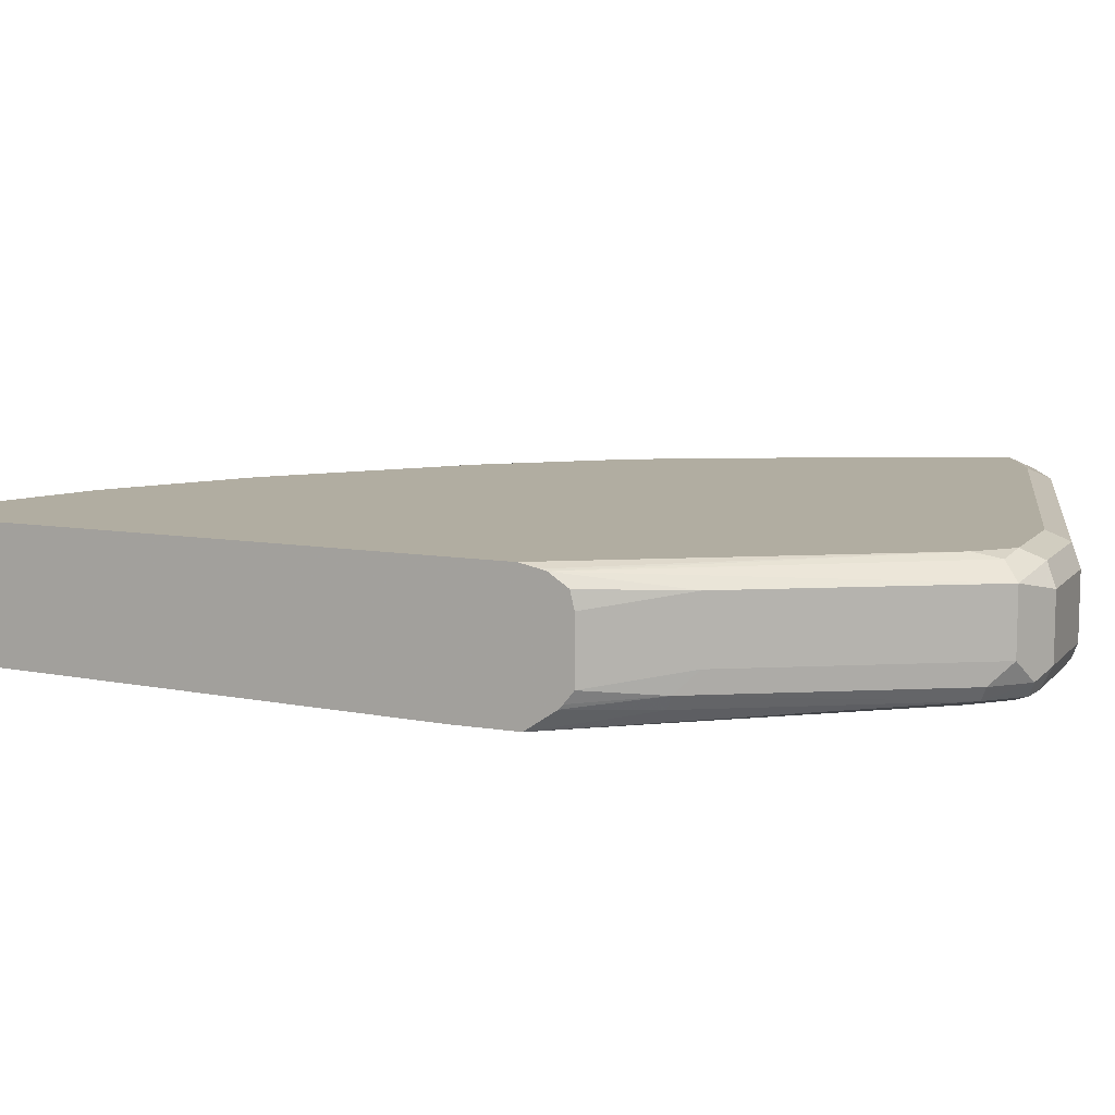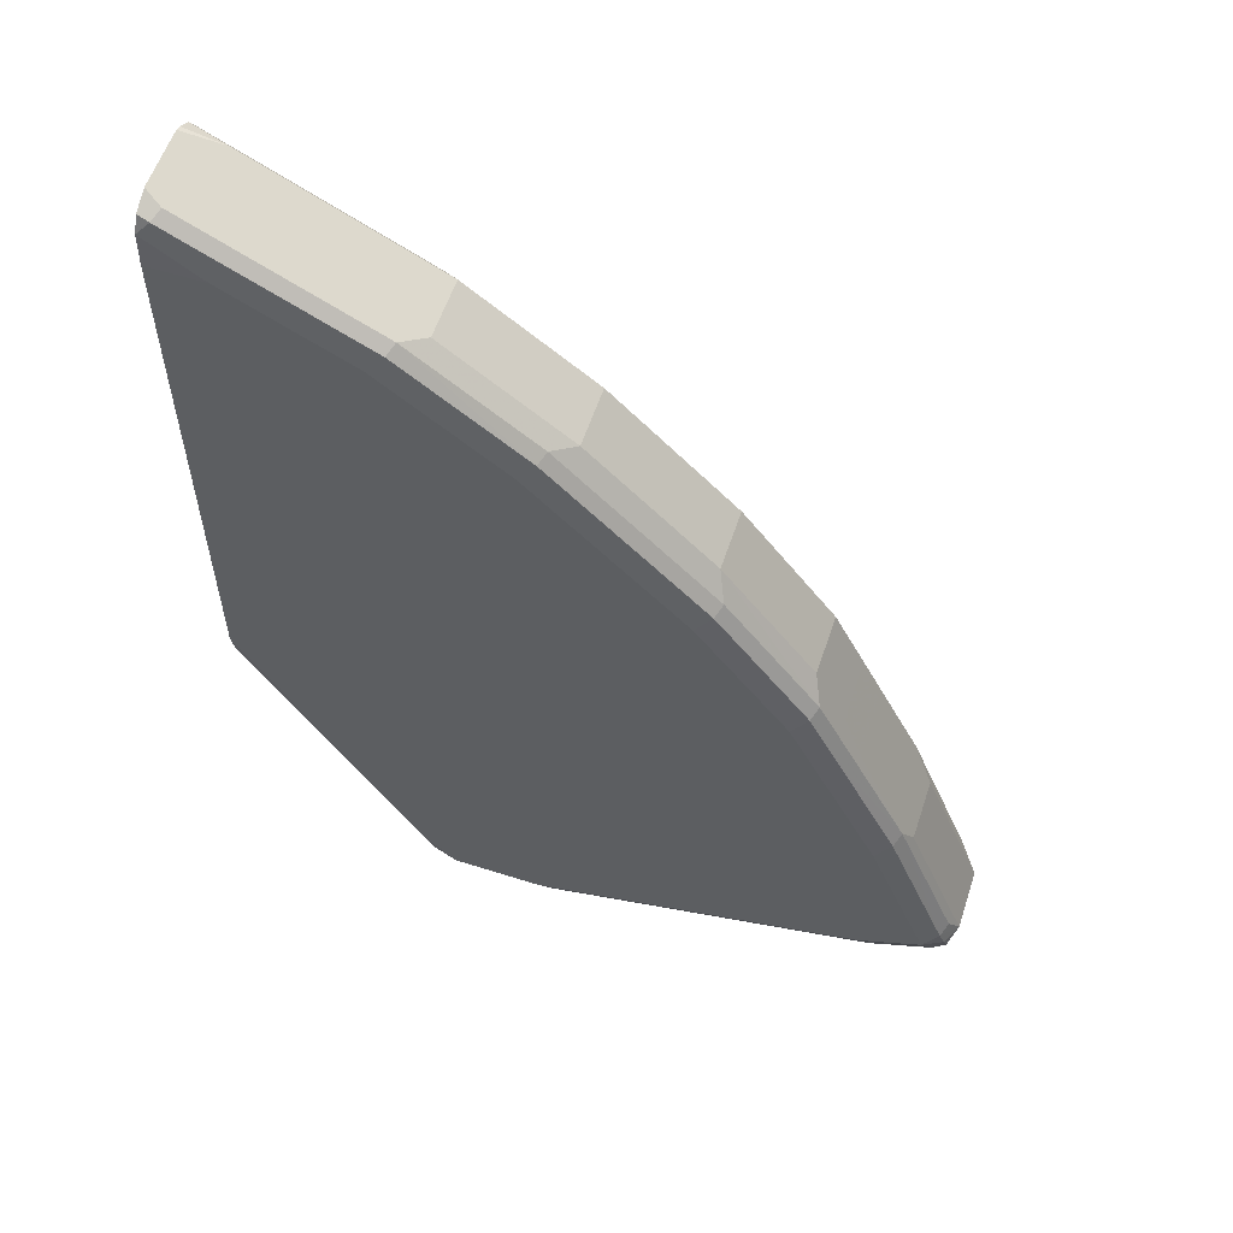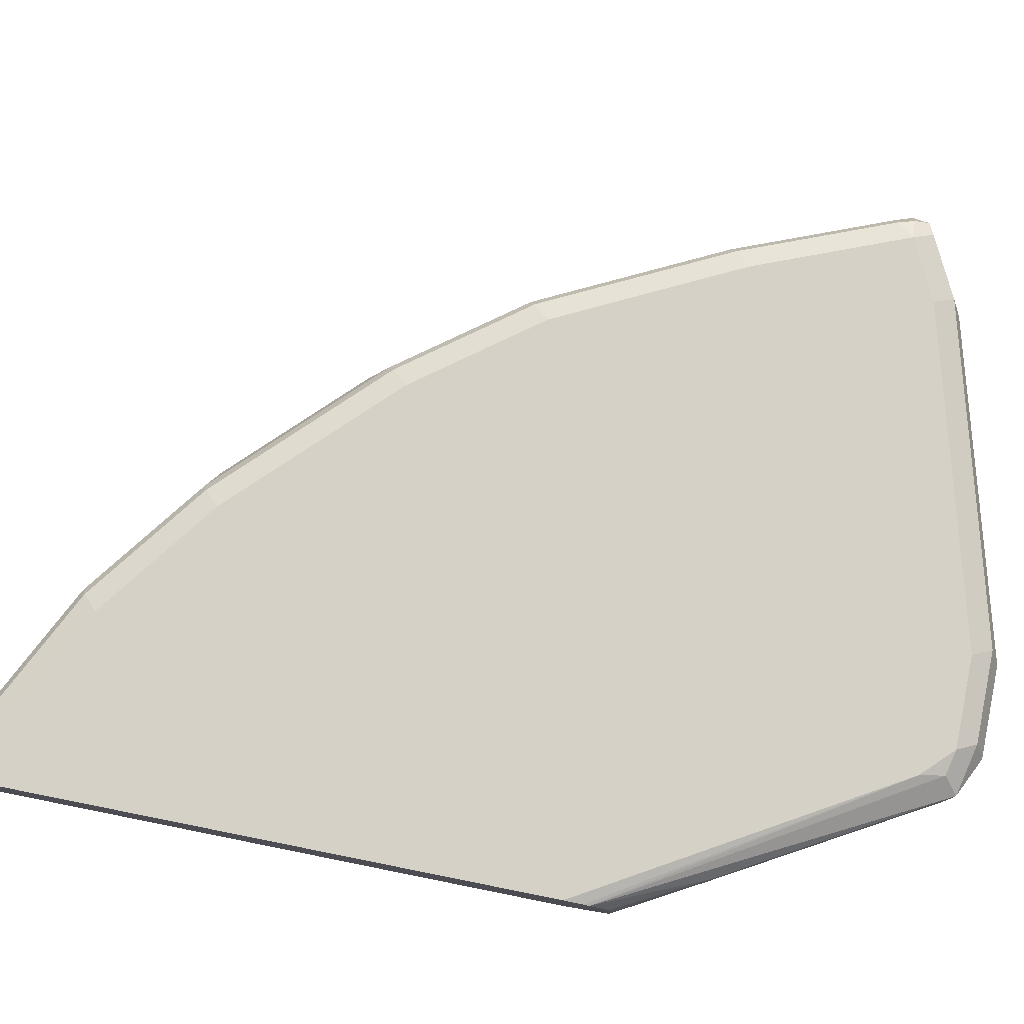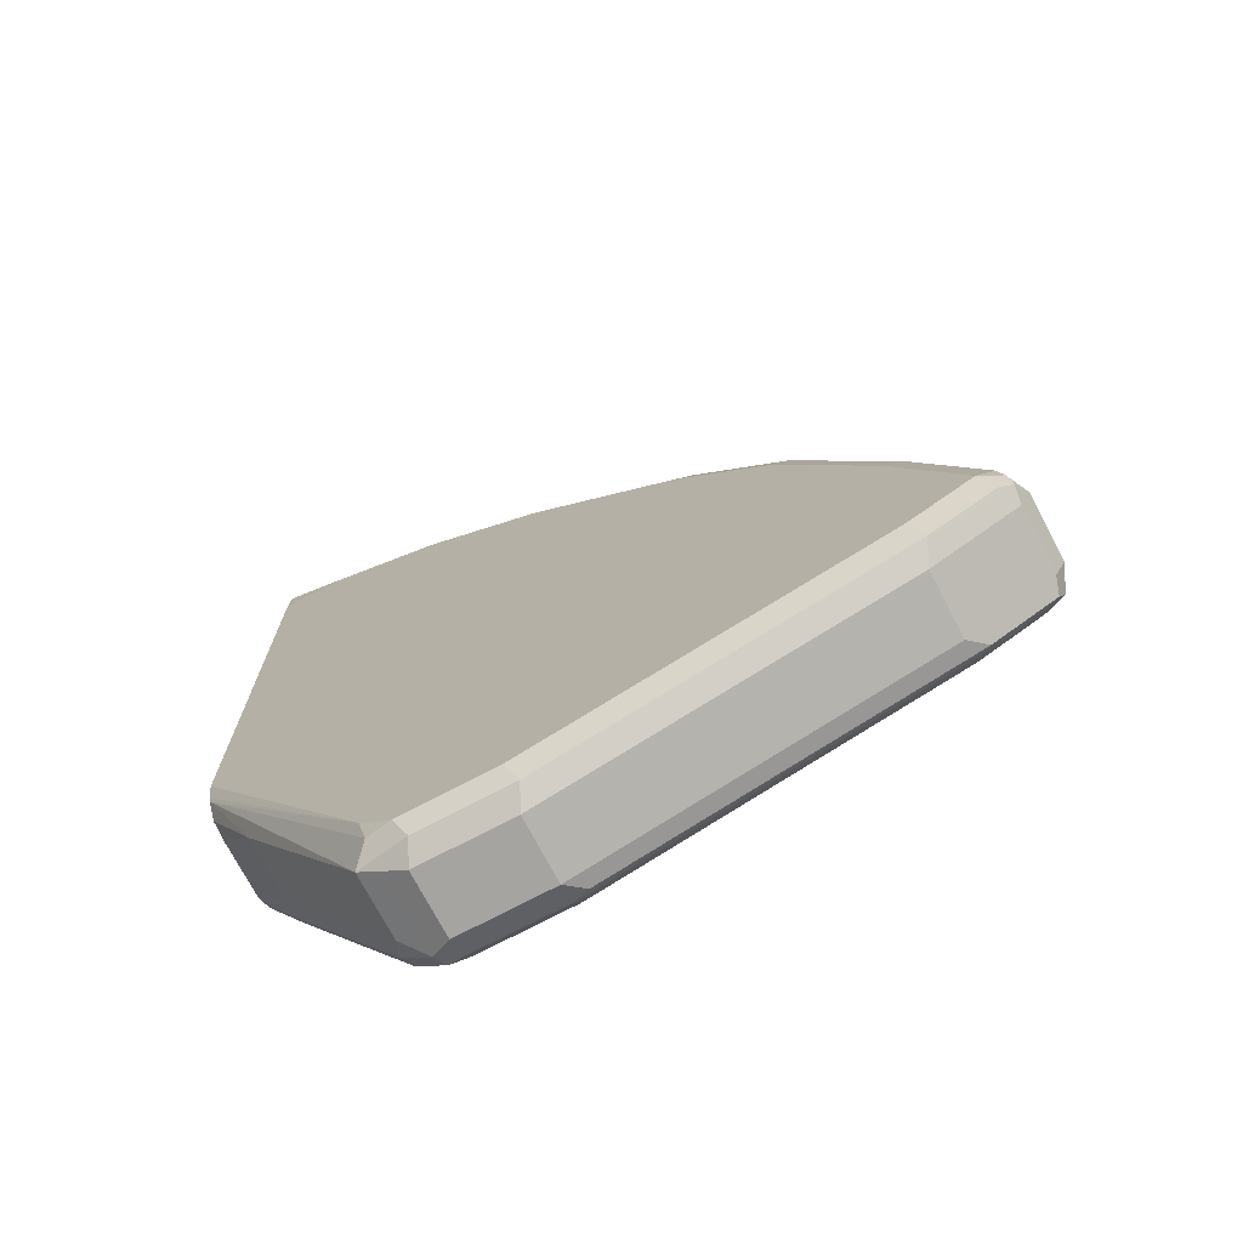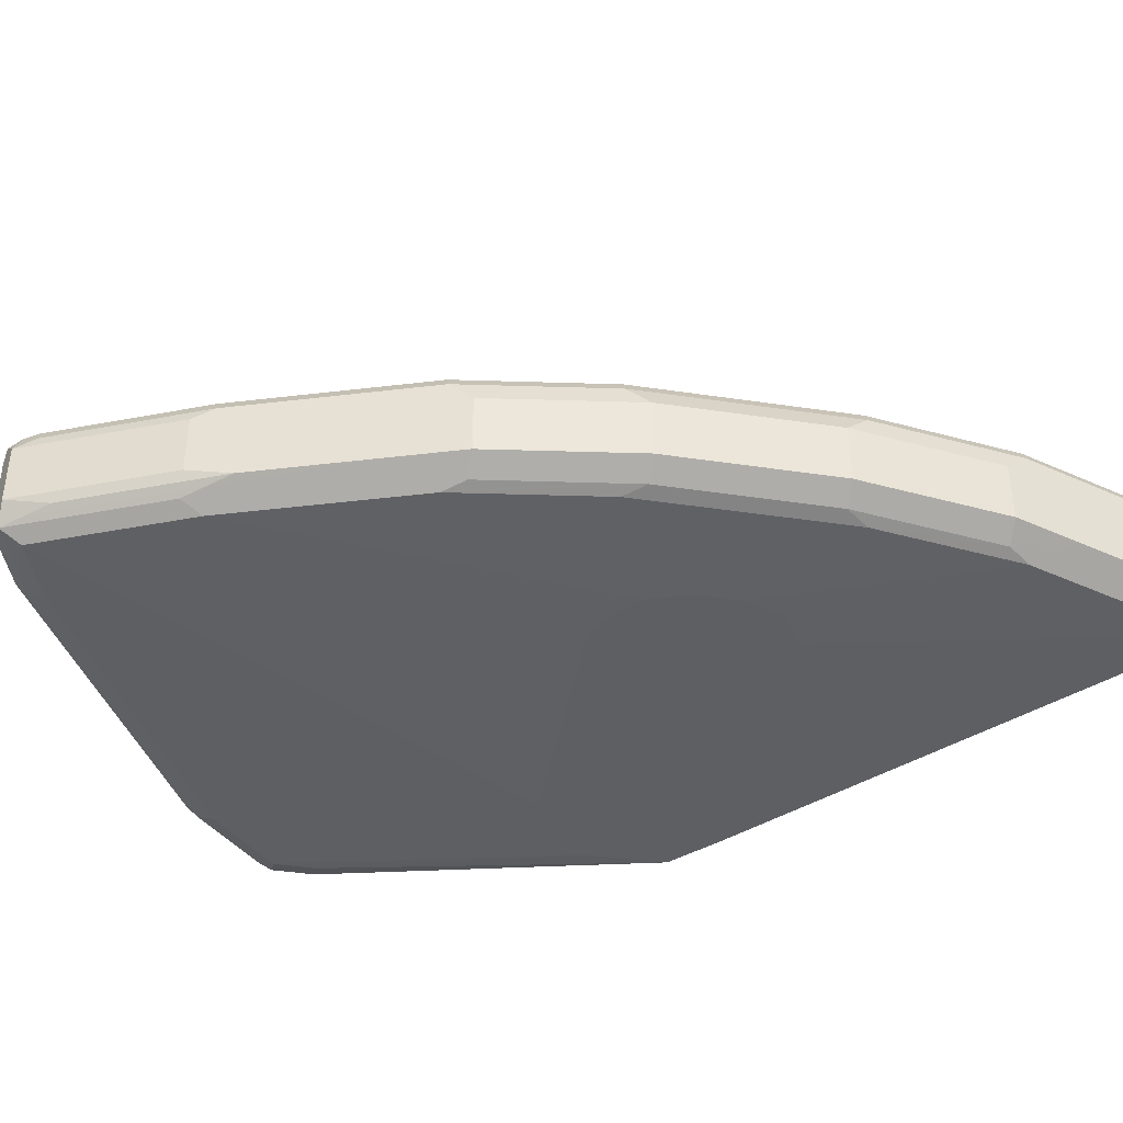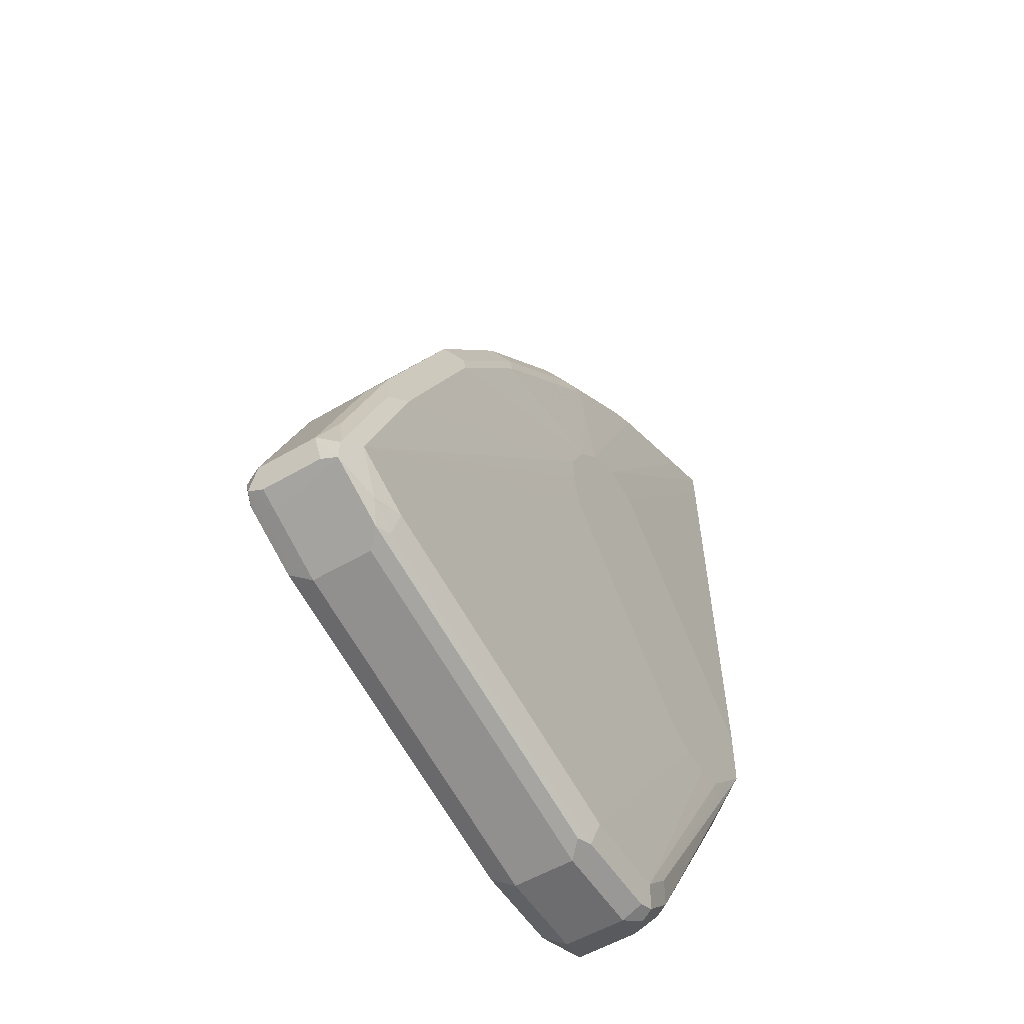
<metadata>
{"format":"obj","ext":"obj","renderer":"f3d","projection":"perspective","resolution":1024,"background":"white","views":[{"elev":10.3,"azim":113.0,"up":"+Y"},{"elev":58.0,"azim":-161.7,"up":"+Z"},{"elev":78.7,"azim":101.3,"up":"+Y"},{"elev":-73.3,"azim":-152.2,"up":"+Z"},{"elev":-42.0,"azim":-55.2,"up":"+Y"},{"elev":-54.1,"azim":-58.0,"up":"+Z"}]}
</metadata>
<code>
v -0.6878 -0.5503 0.1892
v -0.6792 -0.5589 0.1978
v -0.6763 -0.556 0.2121
v -0.642 -0.556 0.2981
v -0.6534 -0.5503 0.2751
v -0.6878 -0.5159 0.1892
v -0.6835 -0.5073 0.1806
v -0.6821 -0.5503 0.1777
v -0.6792 -0.5589 0.1763
v -0.6821 -0.5617 0.1834
v -0.6477 -0.5617 0.2694
v -0.6448 -0.5589 0.2837
v -0.6076 -0.556 0.3669
v -0.6477 -0.5445 0.2867
v -0.6534 -0.5159 0.2751
v -0.6477 -0.5102 0.2867
v -0.6821 -0.5102 0.2006
v -0.6792 -0.503 0.1978
v -0.6821 -0.5044 0.1892
v -0.6763 -0.5044 0.1777
v -0.6491 -0.5073 0.1634
v -0.6592 -0.5159 0.1662
v -0.6706 -0.5159 0.172
v -0.6821 -0.5159 0.1777
v -0.6706 -0.4987 0.1892
v -0.6592 -0.5503 0.1662
v -0.6448 -0.5589 0.1591
v -0.6534 -0.5632 0.1698
v -0.6706 -0.5675 0.1892
v -0.6362 -0.5675 0.2751
v -0.6018 -0.5675 0.344
v -0.6104 -0.5589 0.3526
v -0.599 -0.5646 0.3583
v -0.5904 -0.556 0.4012
v -0.6076 -0.5216 0.3669
v -0.619 -0.5503 0.344
v -0.6448 -0.503 0.2837
v -0.619 -0.5159 0.344
v -0.6133 -0.5102 0.3554
v -0.6104 -0.503 0.3526
v -0.642 -0.5044 0.1605
v -0.6362 -0.5159 0.1548
v -0.6362 -0.4987 0.172
v -0.6362 -0.4987 0.2751
v -0.6362 -0.5503 0.1548
v -0.6362 -0.5617 0.1605
v -0.4471 -0.5503 0.1032
v -0.4557 -0.5589 0.1075
v -0.4471 -0.5617 0.1089
v -0.6362 -0.5675 0.172
v -0.3439 -0.5731 0.2693
v -0.3605 -0.5731 0.2777
v -0.3617 -0.5731 0.2783
v -0.3789 -0.5731 0.2955
v -0.4477 -0.5731 0.3643
v -0.4616 -0.5731 0.3784
v -0.4637 -0.5731 0.3808
v -0.4643 -0.5731 0.382
v -0.4702 -0.5731 0.4012
v -0.4702 -0.5731 0.4186
v -0.5846 -0.5675 0.3783
v -0.5818 -0.5646 0.3926
v -0.5904 -0.5216 0.4012
v -0.5388 -0.556 0.47
v -0.6018 -0.5159 0.3783
v -0.5961 -0.5102 0.3898
v -0.5932 -0.503 0.3869
v -0.6018 -0.4987 0.344
v -0.4528 -0.5044 0.1089
v -0.4471 -0.5159 0.1032
v -0.4471 -0.4987 0.1204
v -0.3955 -0.5503 0.1032
v -0.3955 -0.5617 0.1089
v -0.3869 -0.5632 0.1118
v -0.4471 -0.5675 0.1204
v -0.3265 -0.5731 0.2693
v -0.4587 -0.5731 0.4414
v -0.5331 -0.5675 0.4471
v -0.5302 -0.5646 0.4614
v -0.5388 -0.5216 0.47
v -0.5216 -0.556 0.4872
v -0.5445 -0.5102 0.4585
v -0.5846 -0.4987 0.3783
v -0.5417 -0.503 0.4557
v -0.4012 -0.5044 0.1089
v -0.3955 -0.5159 0.1032
v -0.3955 -0.4987 0.1204
v -0.384 -0.556 0.1089
v -0.3697 -0.5632 0.129
v -0.3955 -0.5675 0.1204
v -0.3095 -0.5731 0.273
v -0.4415 -0.5731 0.4586
v -0.4471 -0.5675 0.5331
v -0.4958 -0.5646 0.4958
v -0.5216 -0.5216 0.4872
v -0.4758 -0.5102 0.5273
v -0.5273 -0.5102 0.4757
v -0.47 -0.556 0.5388
v -0.5331 -0.4987 0.4471
v -0.4729 -0.503 0.5245
v -0.4471 -0.4987 0.5331
v -0.3869 -0.5073 0.1118
v -0.3726 -0.5102 0.1147
v -0.384 -0.5216 0.1089
v -0.3783 -0.4987 0.1376
v -0.3812 -0.5016 0.1233
v -0.3726 -0.5445 0.1147
v -0.3669 -0.556 0.1261
v -0.3783 -0.5675 0.1376
v -0.2981 -0.556 0.2465
v -0.3009 -0.5632 0.2494
v -0.2773 -0.5731 0.307
v -0.2917 -0.5731 0.2917
v -0.4186 -0.5731 0.4701
v -0.3783 -0.5675 0.5846
v -0.3926 -0.5646 0.5818
v -0.4614 -0.5646 0.5302
v -0.47 -0.5216 0.5388
v -0.4586 -0.5102 0.5445
v -0.4012 -0.556 0.5904
v -0.4557 -0.503 0.5417
v -0.3869 -0.503 0.5932
v -0.3783 -0.4987 0.5846
v -0.2773 -0.5017 0.2954
v -0.3038 -0.5102 0.235
v -0.2773 -0.4987 0.3095
v -0.2773 -0.5009 0.2986
v -0.3038 -0.5445 0.235
v -0.2773 -0.5524 0.2827
v -0.2773 -0.5591 0.288
v -0.2773 -0.5616 0.2902
v -0.2773 -0.5731 0.3427
v -0.4184 -0.5731 0.4701
v -0.2773 -0.567 0.6358
v -0.3095 -0.5675 0.619
v -0.3583 -0.5646 0.599
v -0.3726 -0.5617 0.5961
v -0.4012 -0.5216 0.5904
v -0.3898 -0.5102 0.5961
v -0.3669 -0.556 0.6076
v -0.3898 -0.5445 0.5961
v -0.2837 -0.503 0.6448
v -0.3095 -0.4987 0.619
v -0.2773 -0.5086 0.285
v -0.2773 -0.5181 0.2827
v -0.2773 -0.4987 0.619
v -0.2773 -0.5675 0.619
v -0.2783 -0.5731 0.3445
v -0.3981 -0.5731 0.4637
v -0.2773 -0.5602 0.6461
v -0.2895 -0.5646 0.6334
v -0.2981 -0.5216 0.642
v -0.2773 -0.5148 0.6524
v -0.2866 -0.5102 0.6477
v -0.2981 -0.556 0.642
v -0.2773 -0.5041 0.647
v -0.2773 -0.4998 0.6384
v -0.2773 -0.4995 0.6362
v -0.3956 -0.5731 0.4615
v -0.3815 -0.5731 0.4477
v -0.3643 -0.5731 0.4305
v -0.2955 -0.5731 0.3617
v -0.2773 -0.5524 0.6512
v -0.2773 -0.5492 0.6524
f 88 107 108
f 89 112 109
f 89 111 112
f 89 110 111
f 89 108 110
f 88 108 89
f 84 101 99
f 85 102 86
f 88 104 103
f 87 103 102
f 87 106 103
f 87 105 106
f 86 103 104
f 86 102 103
f 90 109 91
f 85 87 102
f 88 103 107
f 91 109 113
f 96 119 121
f 92 115 93
f 103 124 125
f 103 125 128
f 103 106 124
f 101 122 123
f 101 121 122
f 100 121 101
f 98 116 120
f 92 114 115
f 98 117 116
f 98 120 138
f 96 121 100
f 95 118 119
f 94 117 98
f 93 117 94
f 93 116 117
f 93 115 116
f 98 138 118
f 84 100 101
f 63 66 65
f 84 97 96
f 69 86 70
f 69 85 86
f 69 87 85
f 69 71 87
f 67 99 83
f 67 84 99
f 66 84 67
f 72 86 104
f 66 82 84
f 64 94 81
f 64 79 94
f 64 95 80
f 64 81 95
f 63 80 66
f 61 79 62
f 103 128 107
f 66 80 82
f 72 104 88
f 72 88 74
f 72 74 73
f 82 97 84
f 81 118 95
f 81 98 118
f 81 94 98
f 80 97 82
f 80 96 97
f 80 119 96
f 80 95 119
f 79 93 94
f 78 93 79
f 77 93 78
f 77 92 93
f 76 90 91
f 74 90 75
f 74 109 90
f 74 89 109
f 74 88 89
f 84 96 100
f 105 126 127
f 150 155 151
f 105 124 106
f 139 141 155
f 136 140 137
f 136 155 140
f 136 151 155
f 134 149 147
f 134 151 135
f 134 150 151
f 139 155 152
f 133 149 134
f 125 129 128
f 125 145 129
f 125 144 145
f 124 144 125
f 122 143 123
f 122 142 143
f 122 139 142
f 132 147 148
f 139 152 153
f 139 153 154
f 139 154 142
f 155 163 164
f 152 164 153
f 152 155 164
f 61 78 79
f 150 163 155
f 147 162 148
f 147 161 162
f 147 160 161
f 147 159 160
f 147 149 159
f 143 158 146
f 143 157 158
f 142 157 143
f 142 156 157
f 142 153 156
f 142 154 153
f 140 155 141
f 121 139 122
f 120 139 138
f 120 141 139
f 120 140 141
f 112 146 158
f 112 126 146
f 112 127 126
f 112 124 127
f 112 144 124
f 112 145 144
f 112 129 145
f 112 130 129
f 112 131 130
f 111 131 112
f 110 131 111
f 110 130 131
f 110 129 130
f 110 128 129
f 109 112 113
f 107 110 108
f 107 128 110
f 112 158 157
f 105 127 124
f 112 157 156
f 112 153 164
f 120 137 140
f 119 139 121
f 118 139 119
f 118 138 139
f 116 137 120
f 116 136 137
f 115 136 116
f 115 151 136
f 115 135 151
f 114 135 115
f 114 134 135
f 114 133 134
f 112 147 132
f 112 134 147
f 112 150 134
f 112 163 150
f 112 164 163
f 112 156 153
f 61 77 78
f 34 80 63
f 51 90 76
f 14 38 16
f 14 36 38
f 60 77 61
f 13 35 38
f 13 63 35
f 13 34 63
f 13 62 34
f 16 37 18
f 13 33 62
f 13 32 31
f 11 13 12
f 11 32 13
f 11 31 32
f 11 30 31
f 11 29 30
f 10 28 29
f 13 31 33
f 10 29 11
f 16 18 17
f 16 39 40
f 25 123 143
f 25 101 123
f 25 99 101
f 25 83 99
f 25 68 83
f 25 44 68
f 22 45 26
f 16 38 39
f 22 42 45
f 21 41 42
f 20 43 41
f 20 25 43
f 18 44 25
f 18 37 44
f 18 25 19
f 16 40 37
f 21 42 22
f 9 28 10
f 9 27 28
f 9 26 27
f 4 13 5
f 4 12 13
f 2 4 3
f 2 12 4
f 2 11 12
f 2 10 11
f 1 10 2
f 5 14 16
f 1 9 10
f 1 7 8
f 1 6 7
f 1 15 6
f 1 5 15
f 1 4 5
f 1 3 4
f 1 2 3
f 1 8 9
f 5 16 15
f 5 13 36
f 5 36 14
f 9 22 26
f 9 23 22
f 9 24 23
f 8 24 9
f 7 25 20
f 7 19 25
f 7 24 8
f 7 23 24
f 7 22 23
f 7 21 22
f 7 41 21
f 7 20 41
f 6 19 7
f 6 18 19
f 6 17 18
f 6 16 17
f 6 15 16
f 25 143 146
f 25 146 126
f 13 38 36
f 25 105 87
f 51 113 112
f 51 91 113
f 51 76 91
f 50 75 51
f 49 74 75
f 49 73 74
f 48 73 49
f 51 112 132
f 48 72 73
f 47 86 72
f 47 70 86
f 46 75 50
f 46 49 75
f 42 47 45
f 42 70 47
f 41 71 69
f 47 72 48
f 51 132 148
f 51 148 162
f 51 162 161
f 51 75 90
f 51 53 52
f 51 54 53
f 51 55 54
f 51 56 55
f 51 57 56
f 51 58 57
f 51 59 58
f 51 60 59
f 51 77 60
f 51 92 77
f 51 114 92
f 51 133 114
f 25 126 105
f 51 159 149
f 51 160 159
f 51 161 160
f 41 43 71
f 41 70 42
f 51 149 133
f 40 83 68
f 29 55 56
f 29 54 55
f 29 53 54
f 29 52 53
f 29 51 52
f 29 50 51
f 28 50 29
f 29 56 57
f 28 46 50
f 27 47 48
f 27 45 47
f 27 46 28
f 26 45 27
f 25 71 43
f 25 87 71
f 41 69 70
f 27 49 46
f 29 57 58
f 27 48 49
f 29 59 60
f 40 67 83
f 29 58 59
f 39 67 40
f 39 66 67
f 38 66 39
f 37 68 44
f 37 40 68
f 35 65 38
f 38 65 66
f 34 64 80
f 34 79 64
f 34 62 79
f 31 62 33
f 31 61 62
f 31 60 61
f 35 63 65
f 29 60 30
f 30 60 31

</code>
